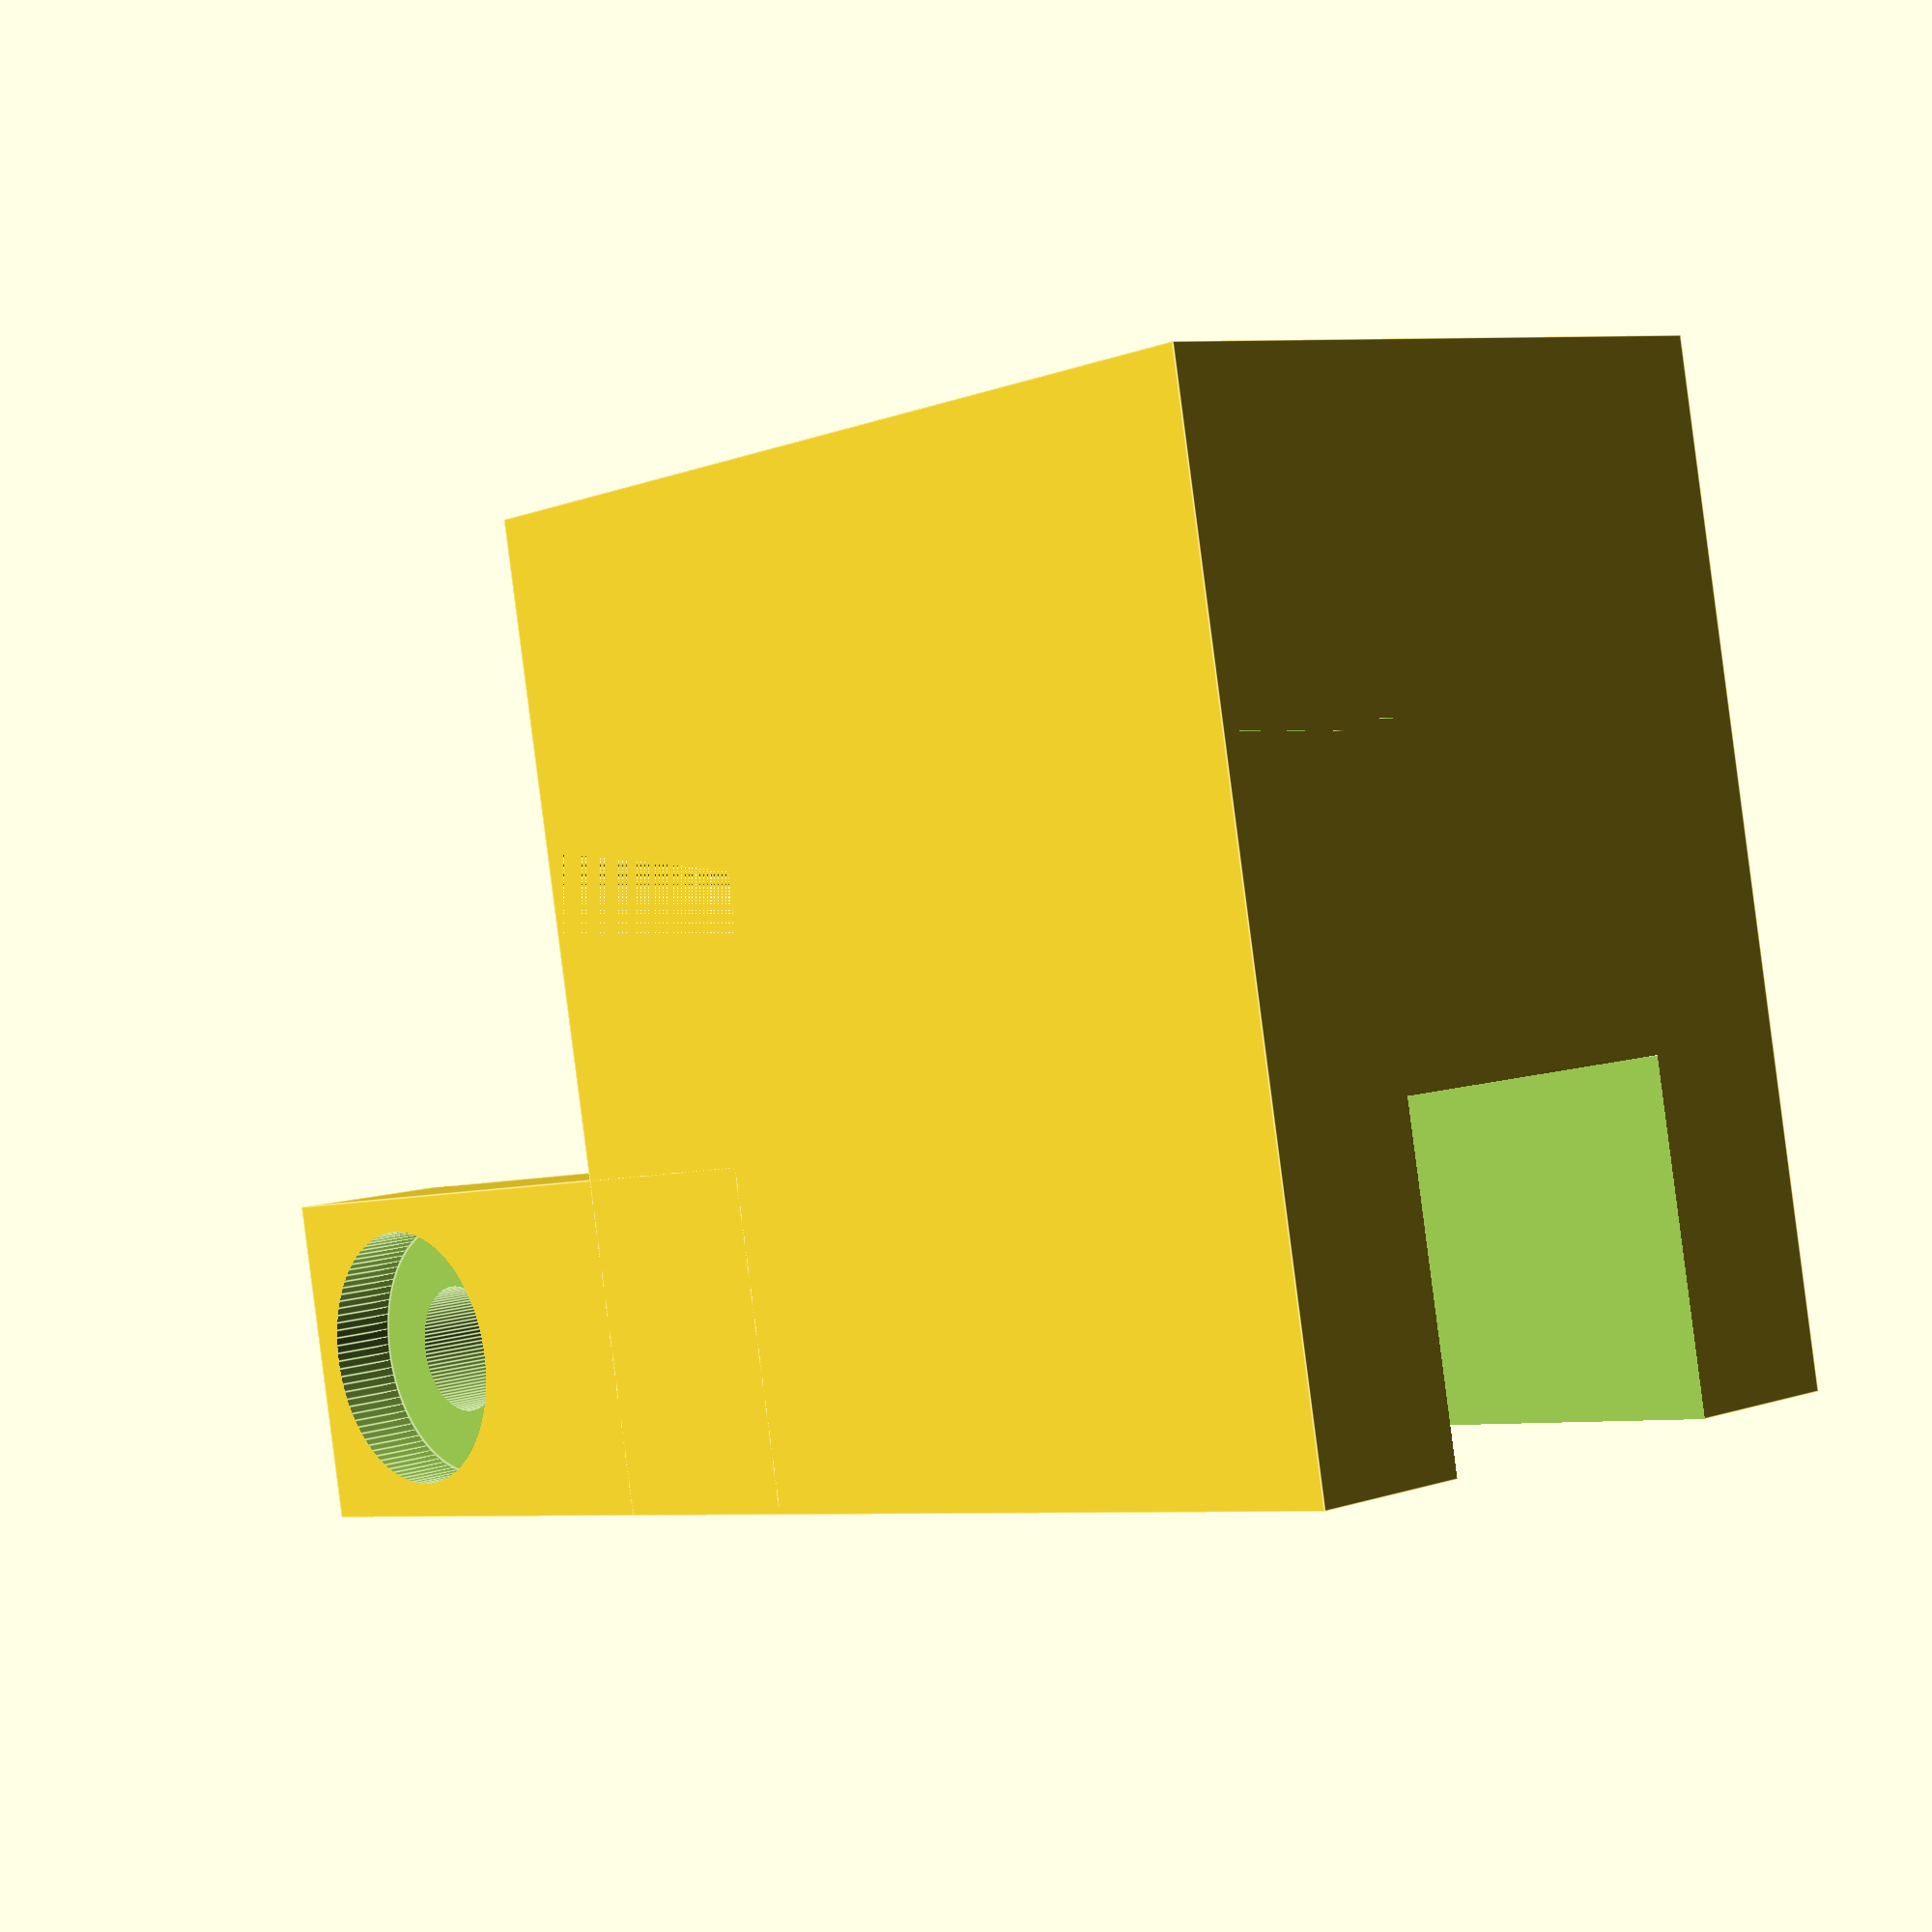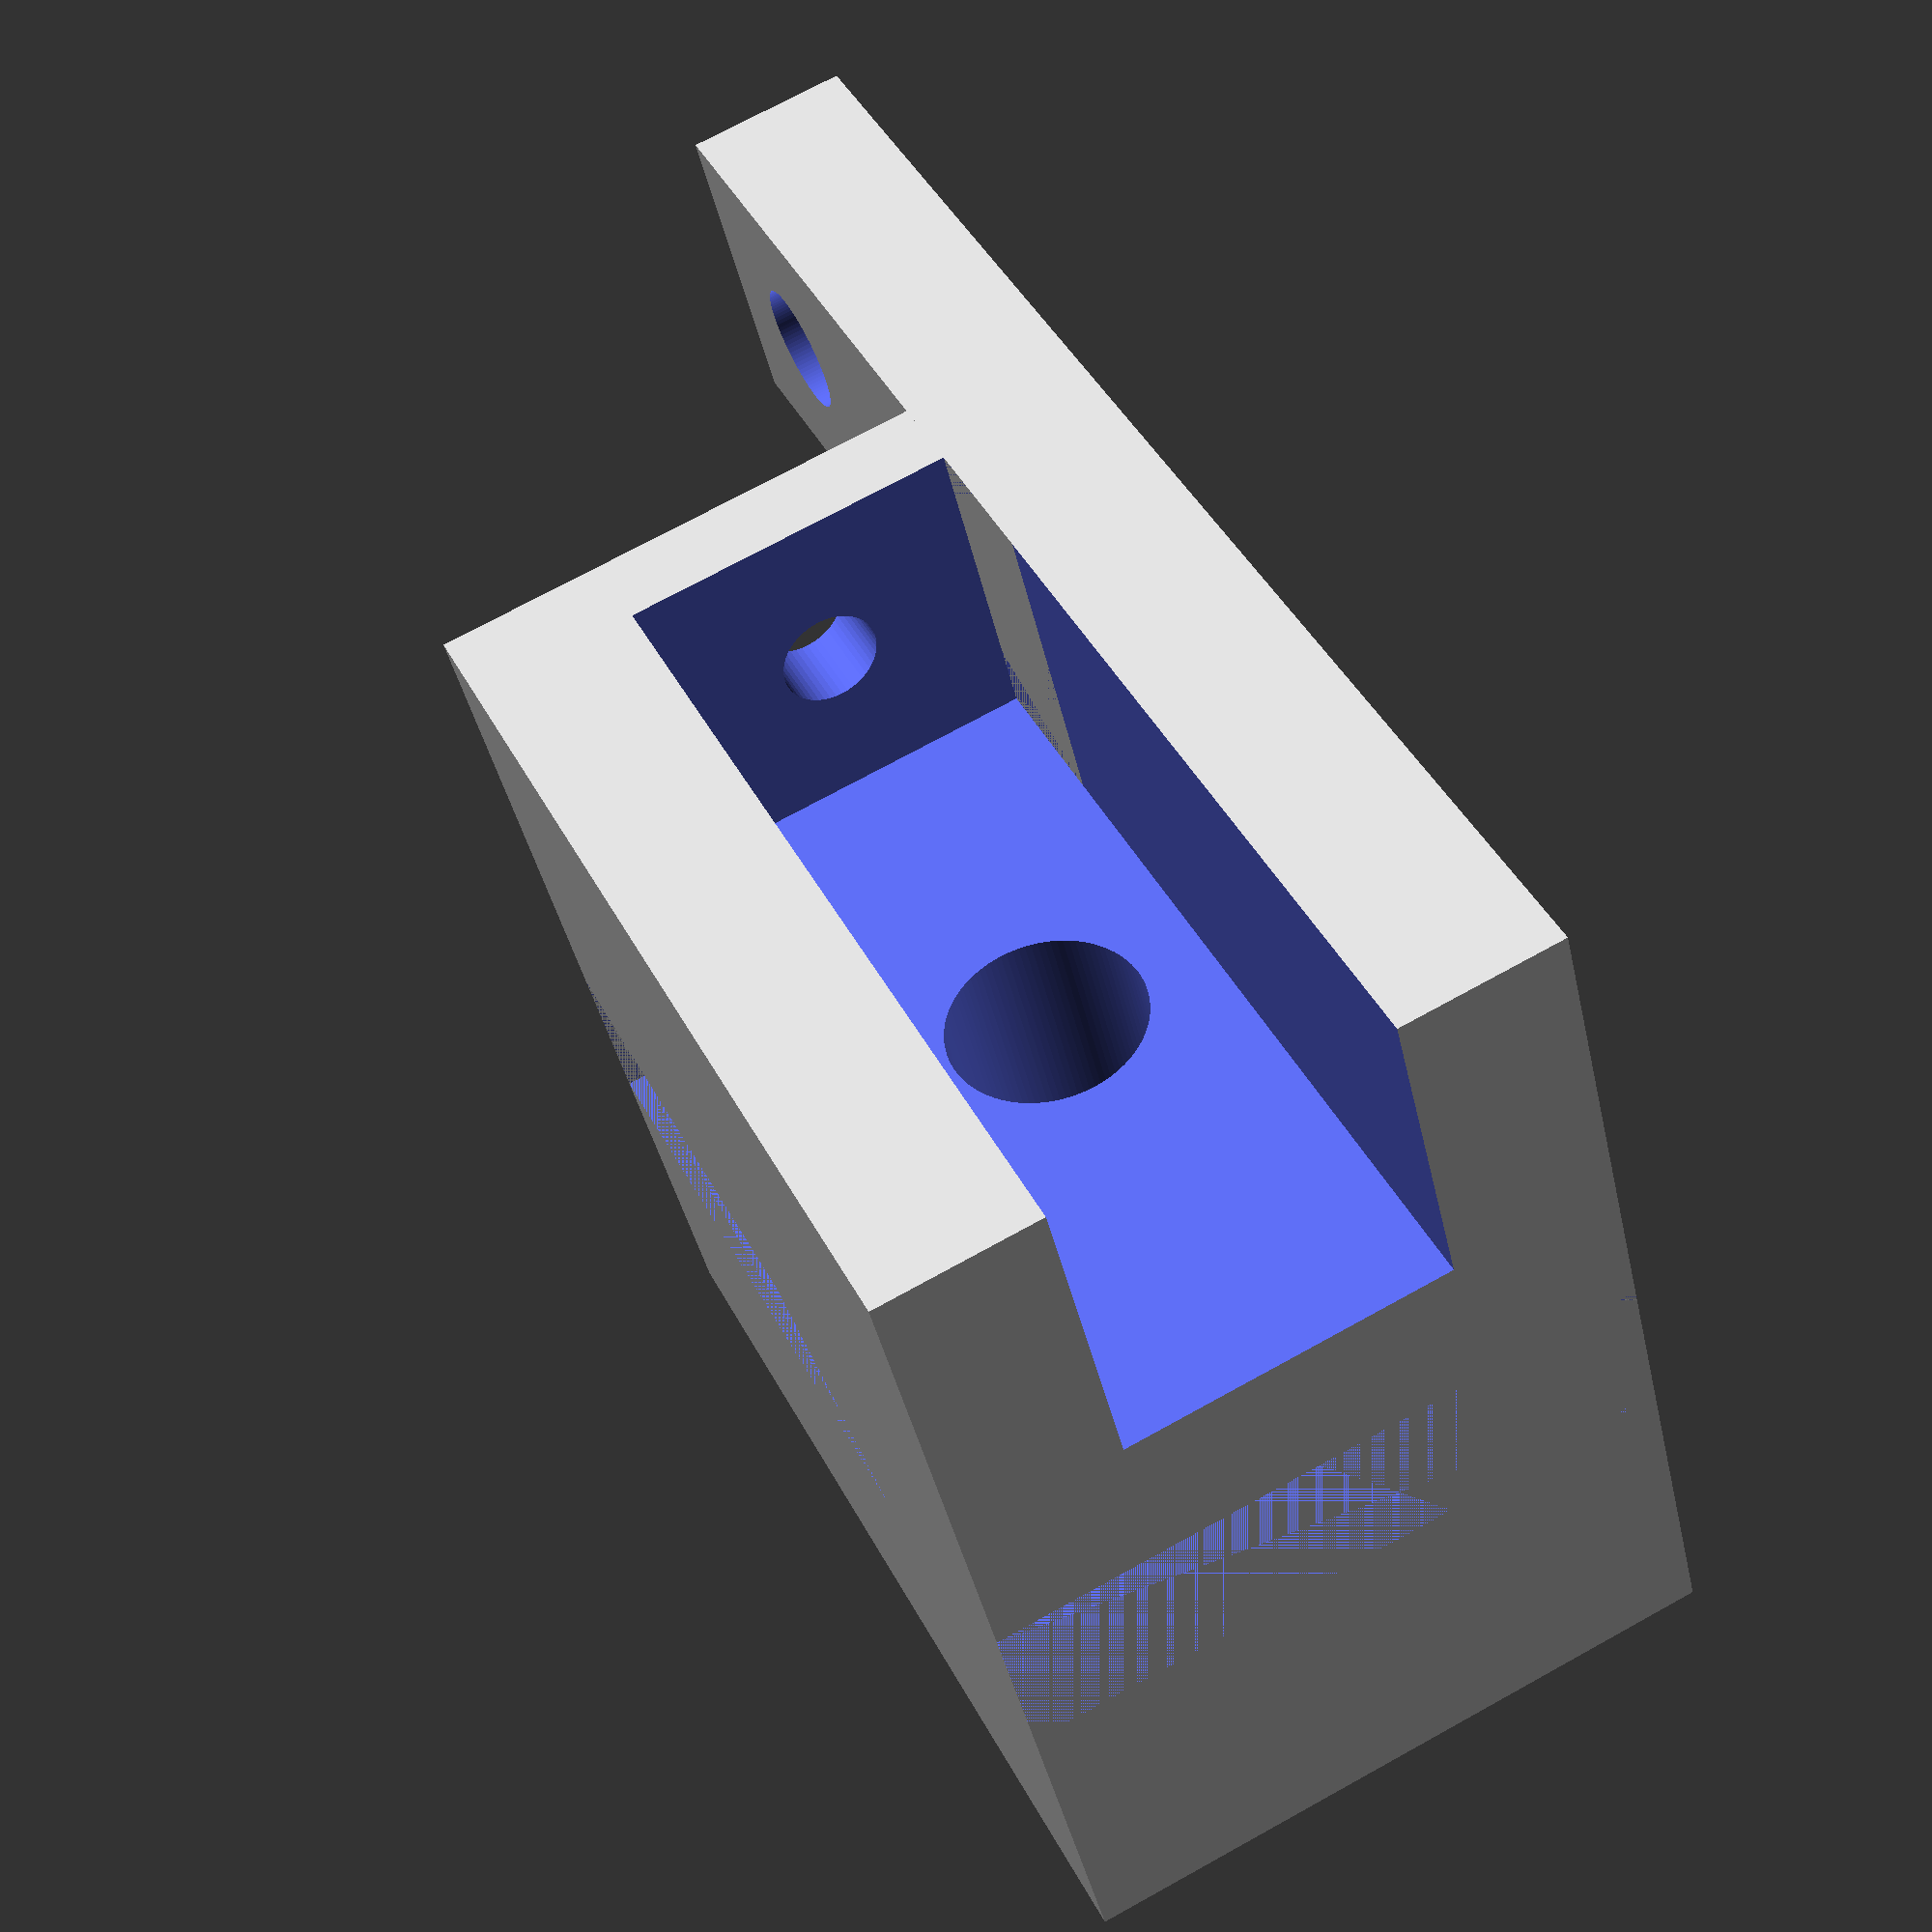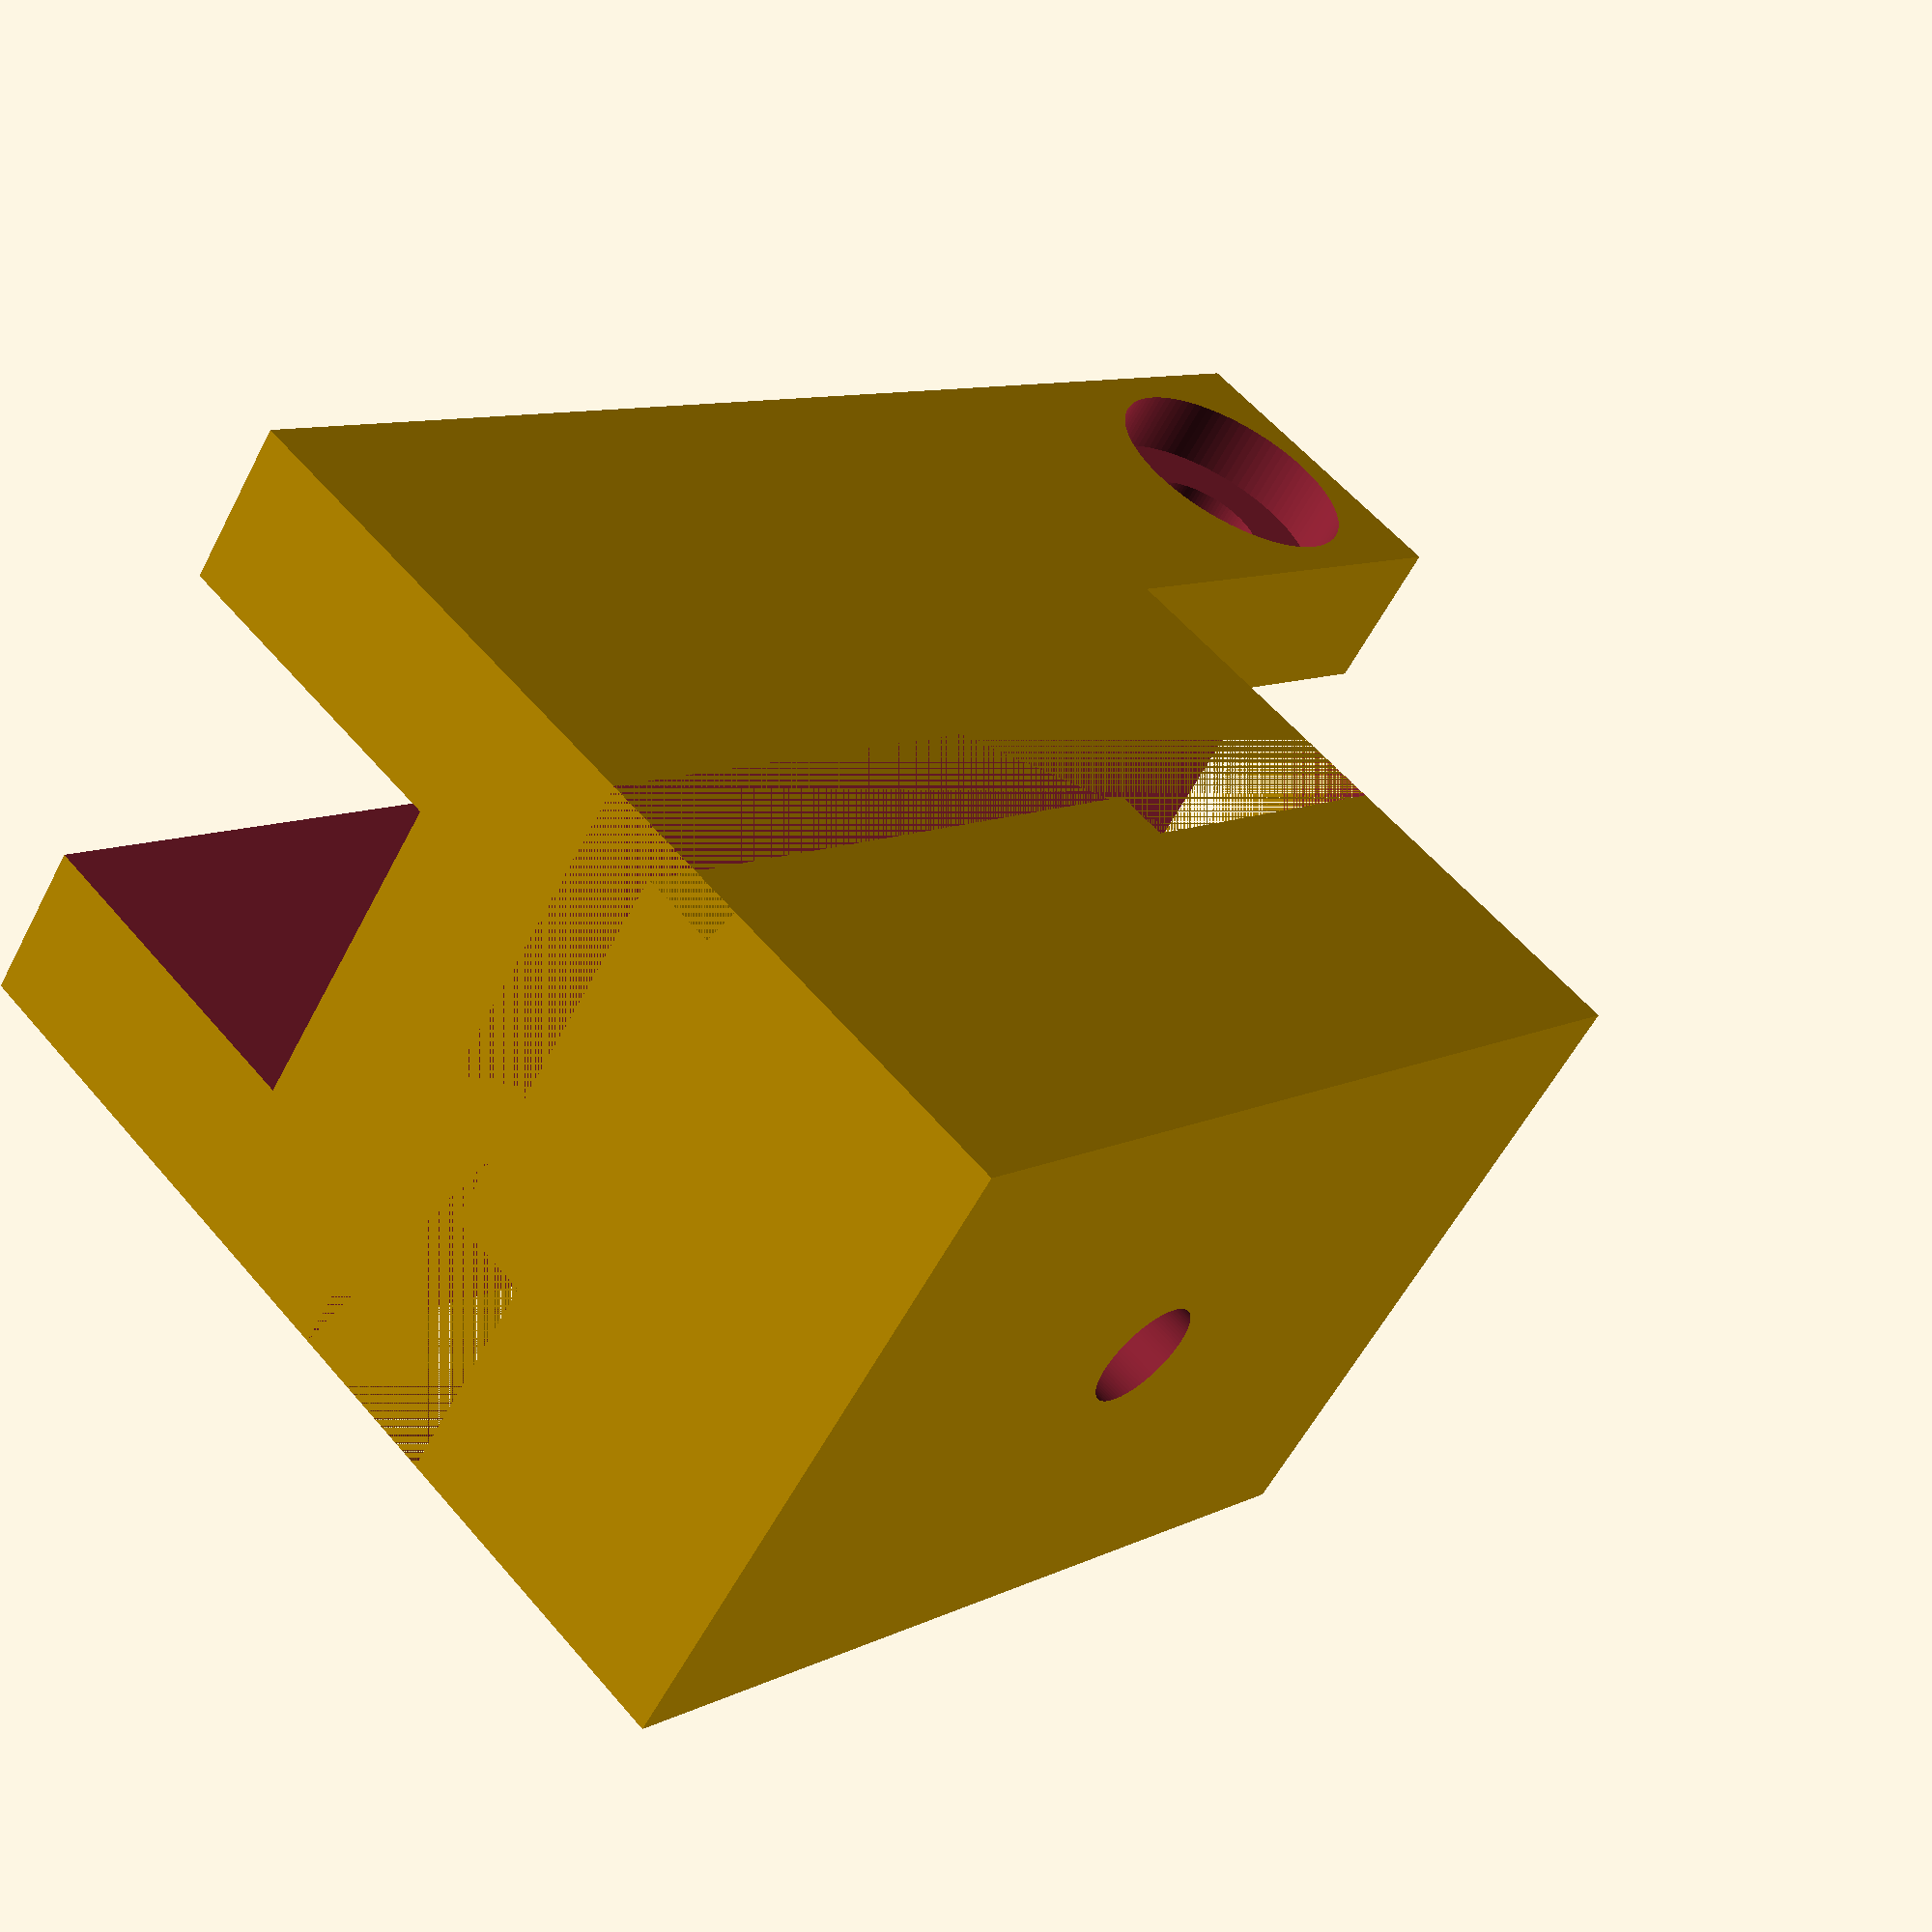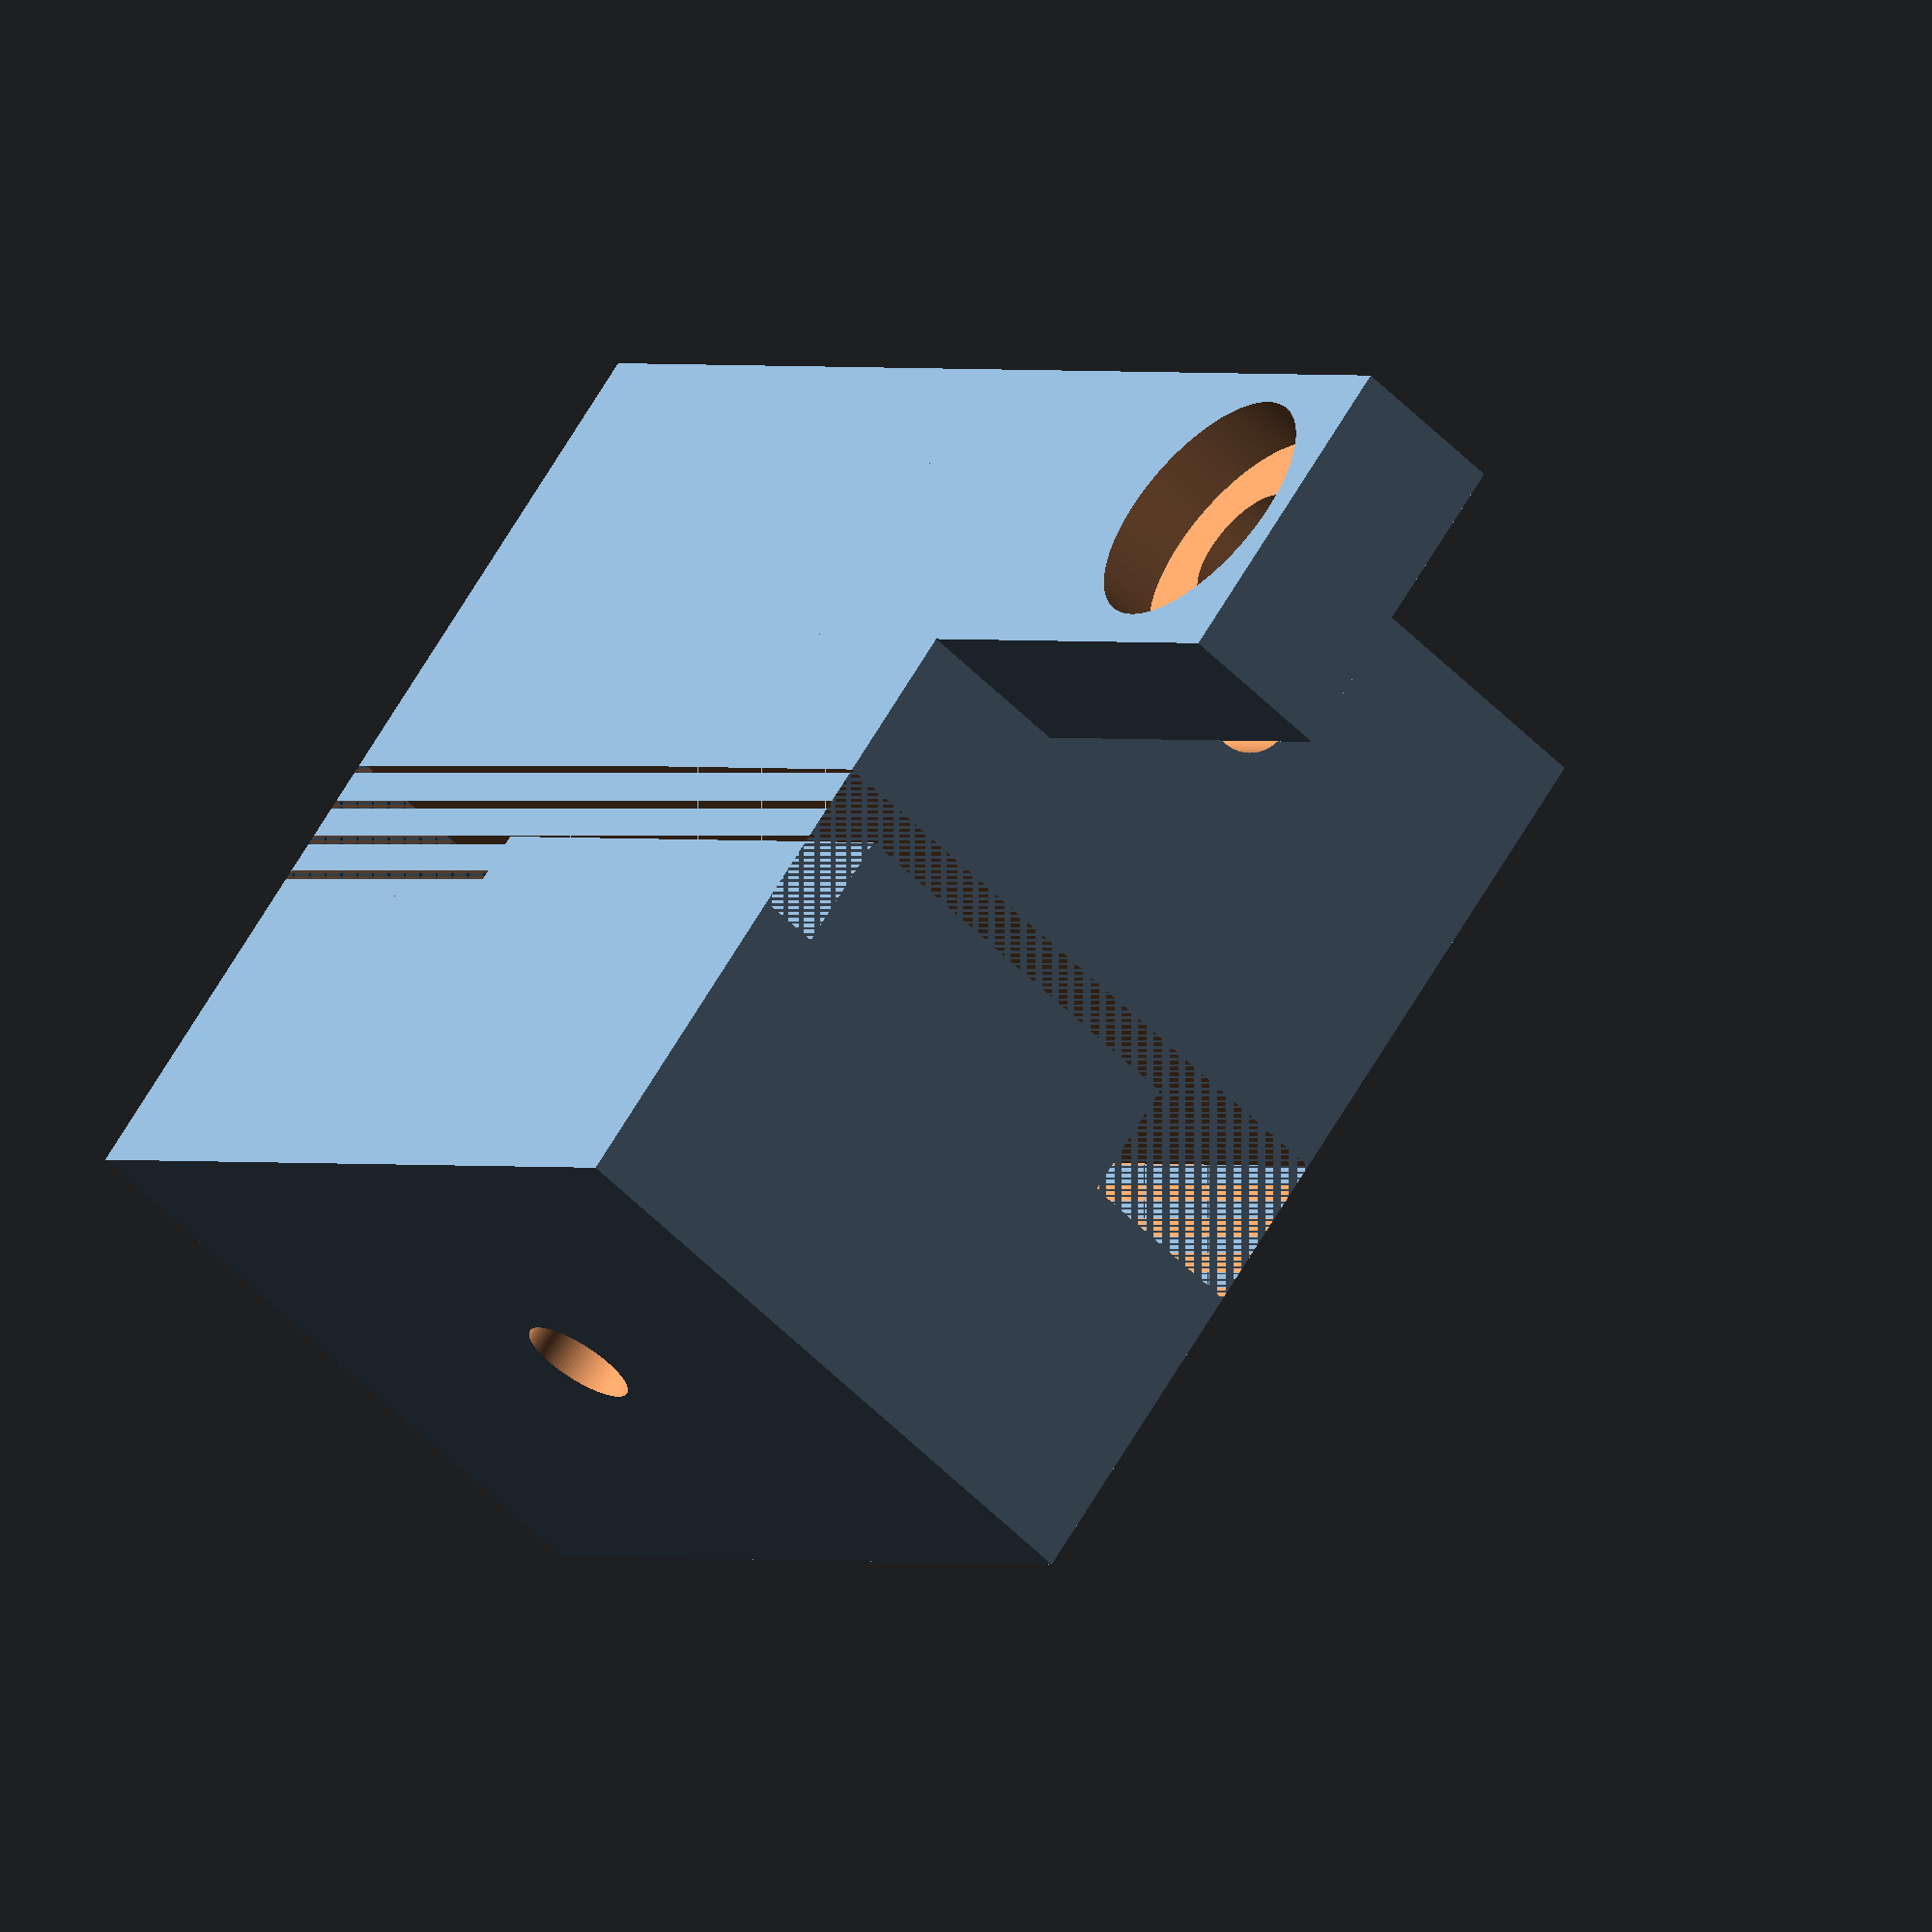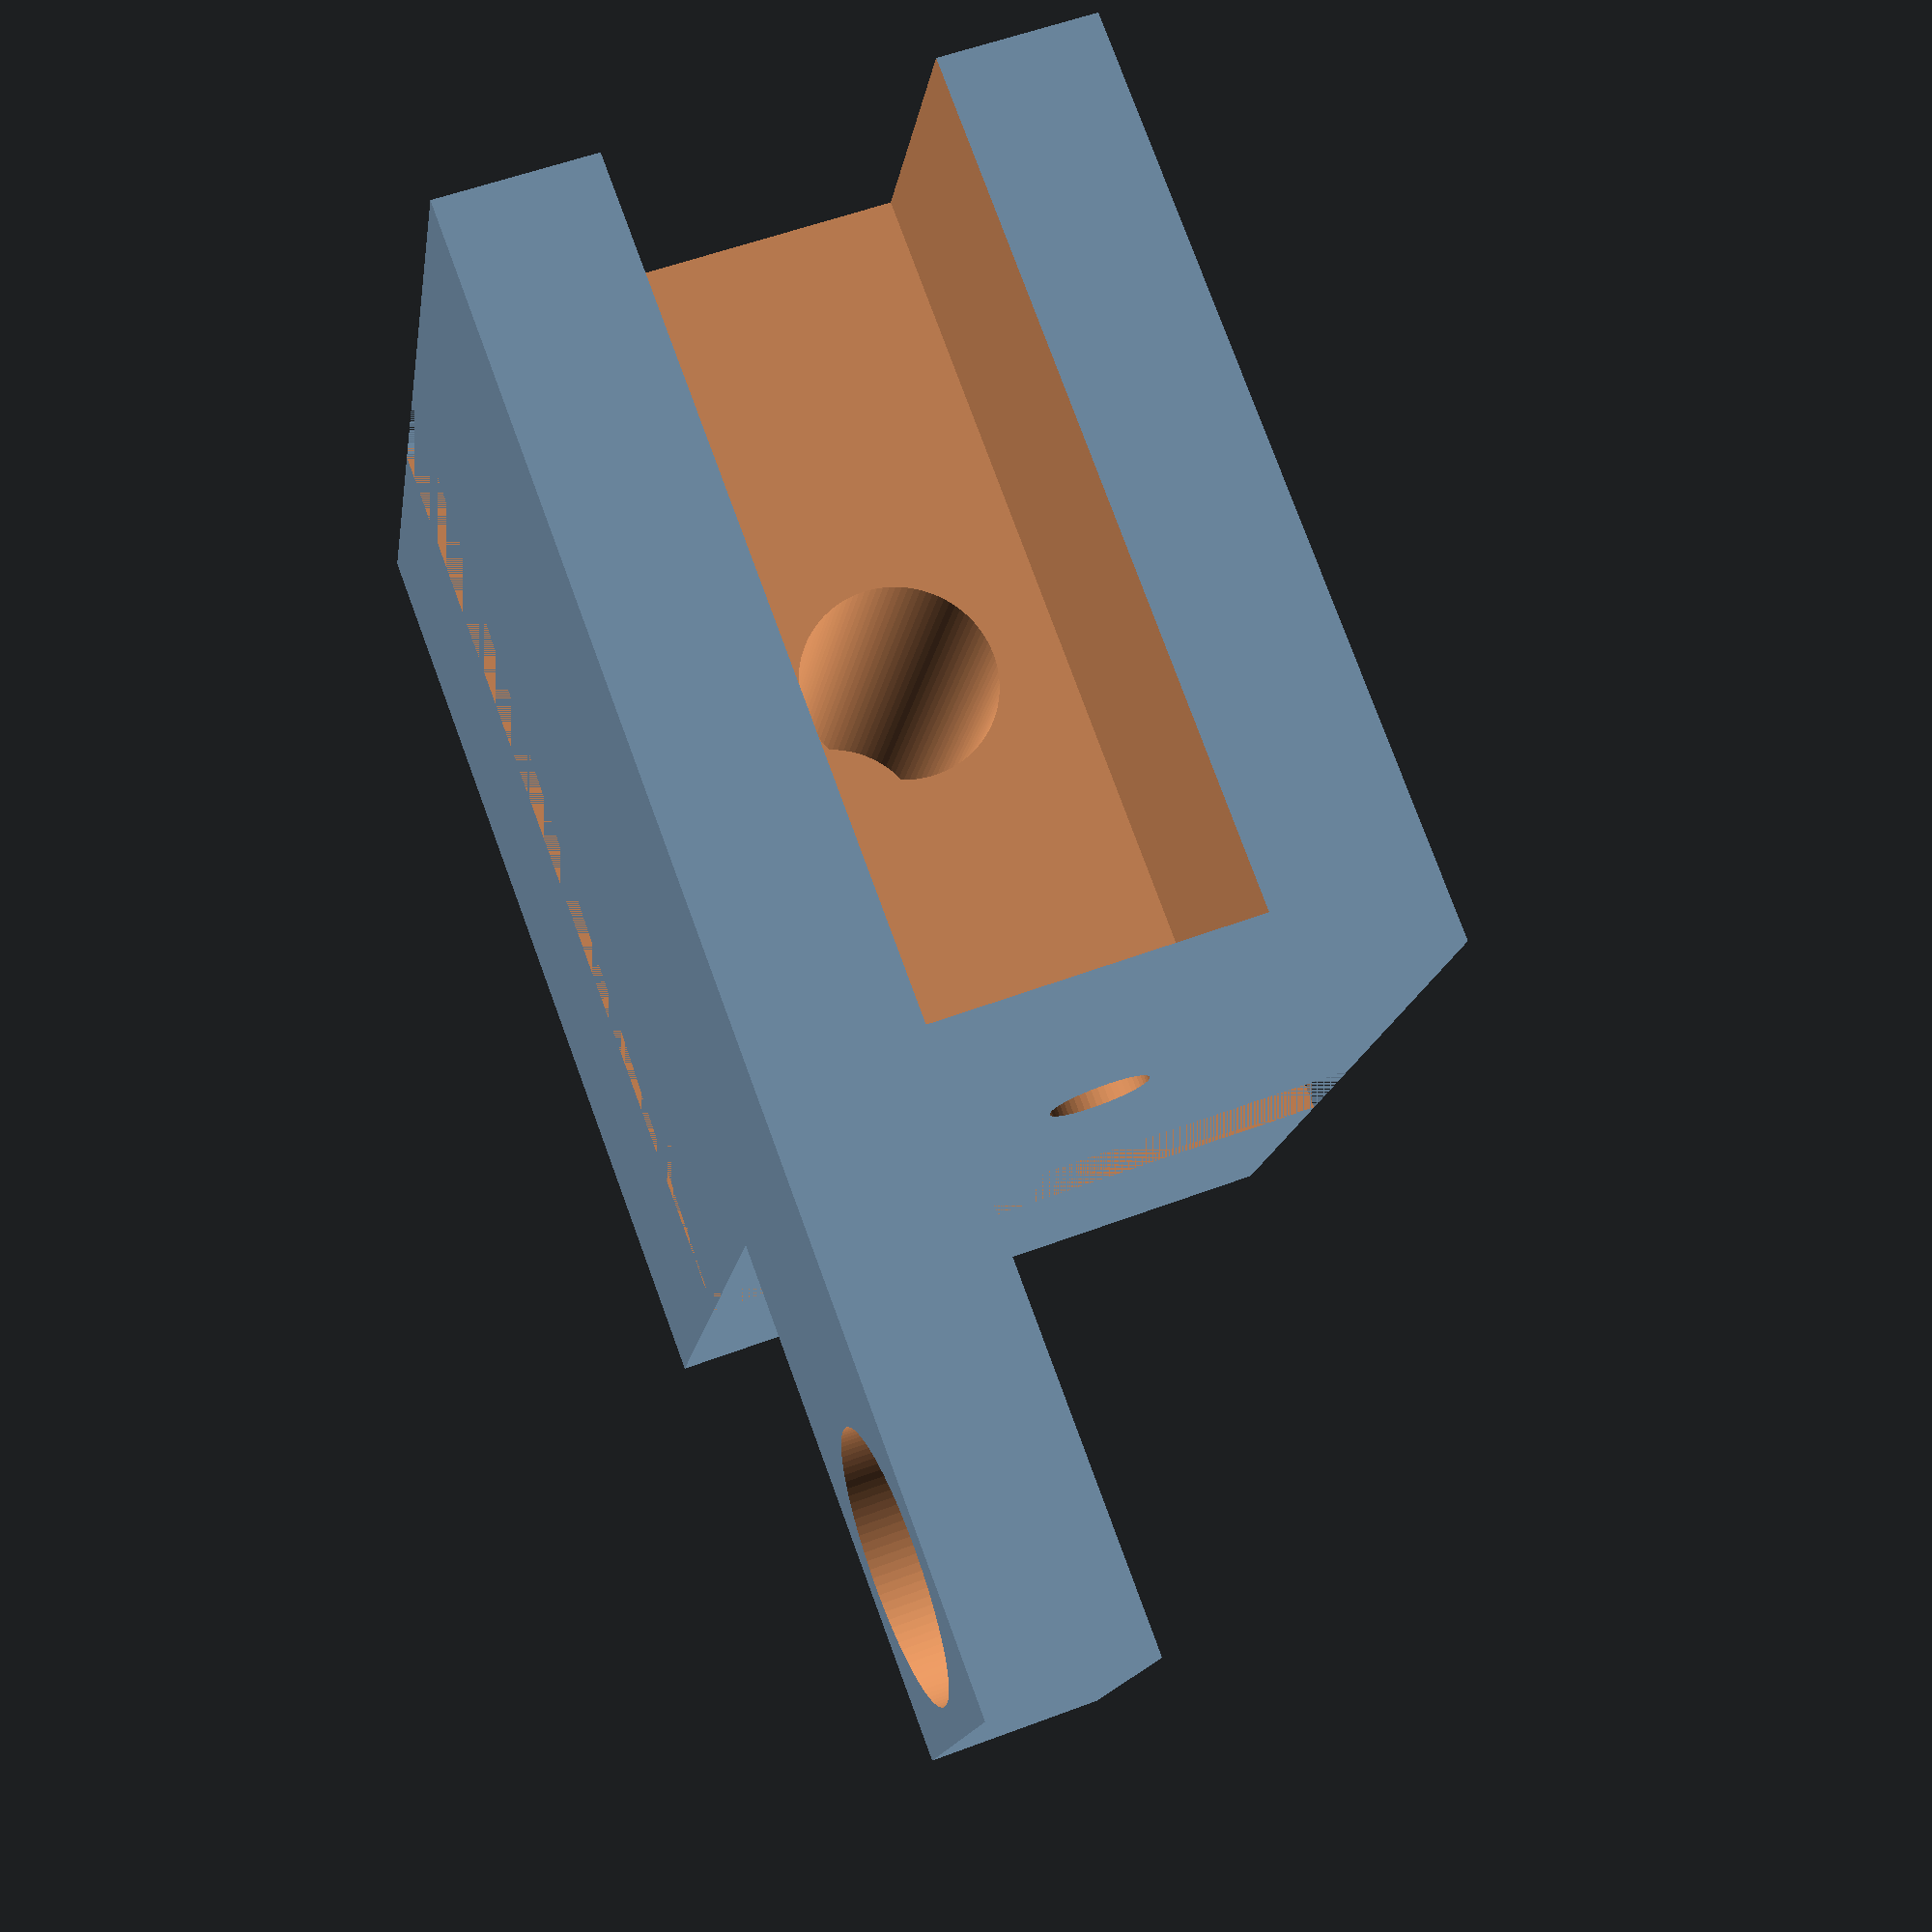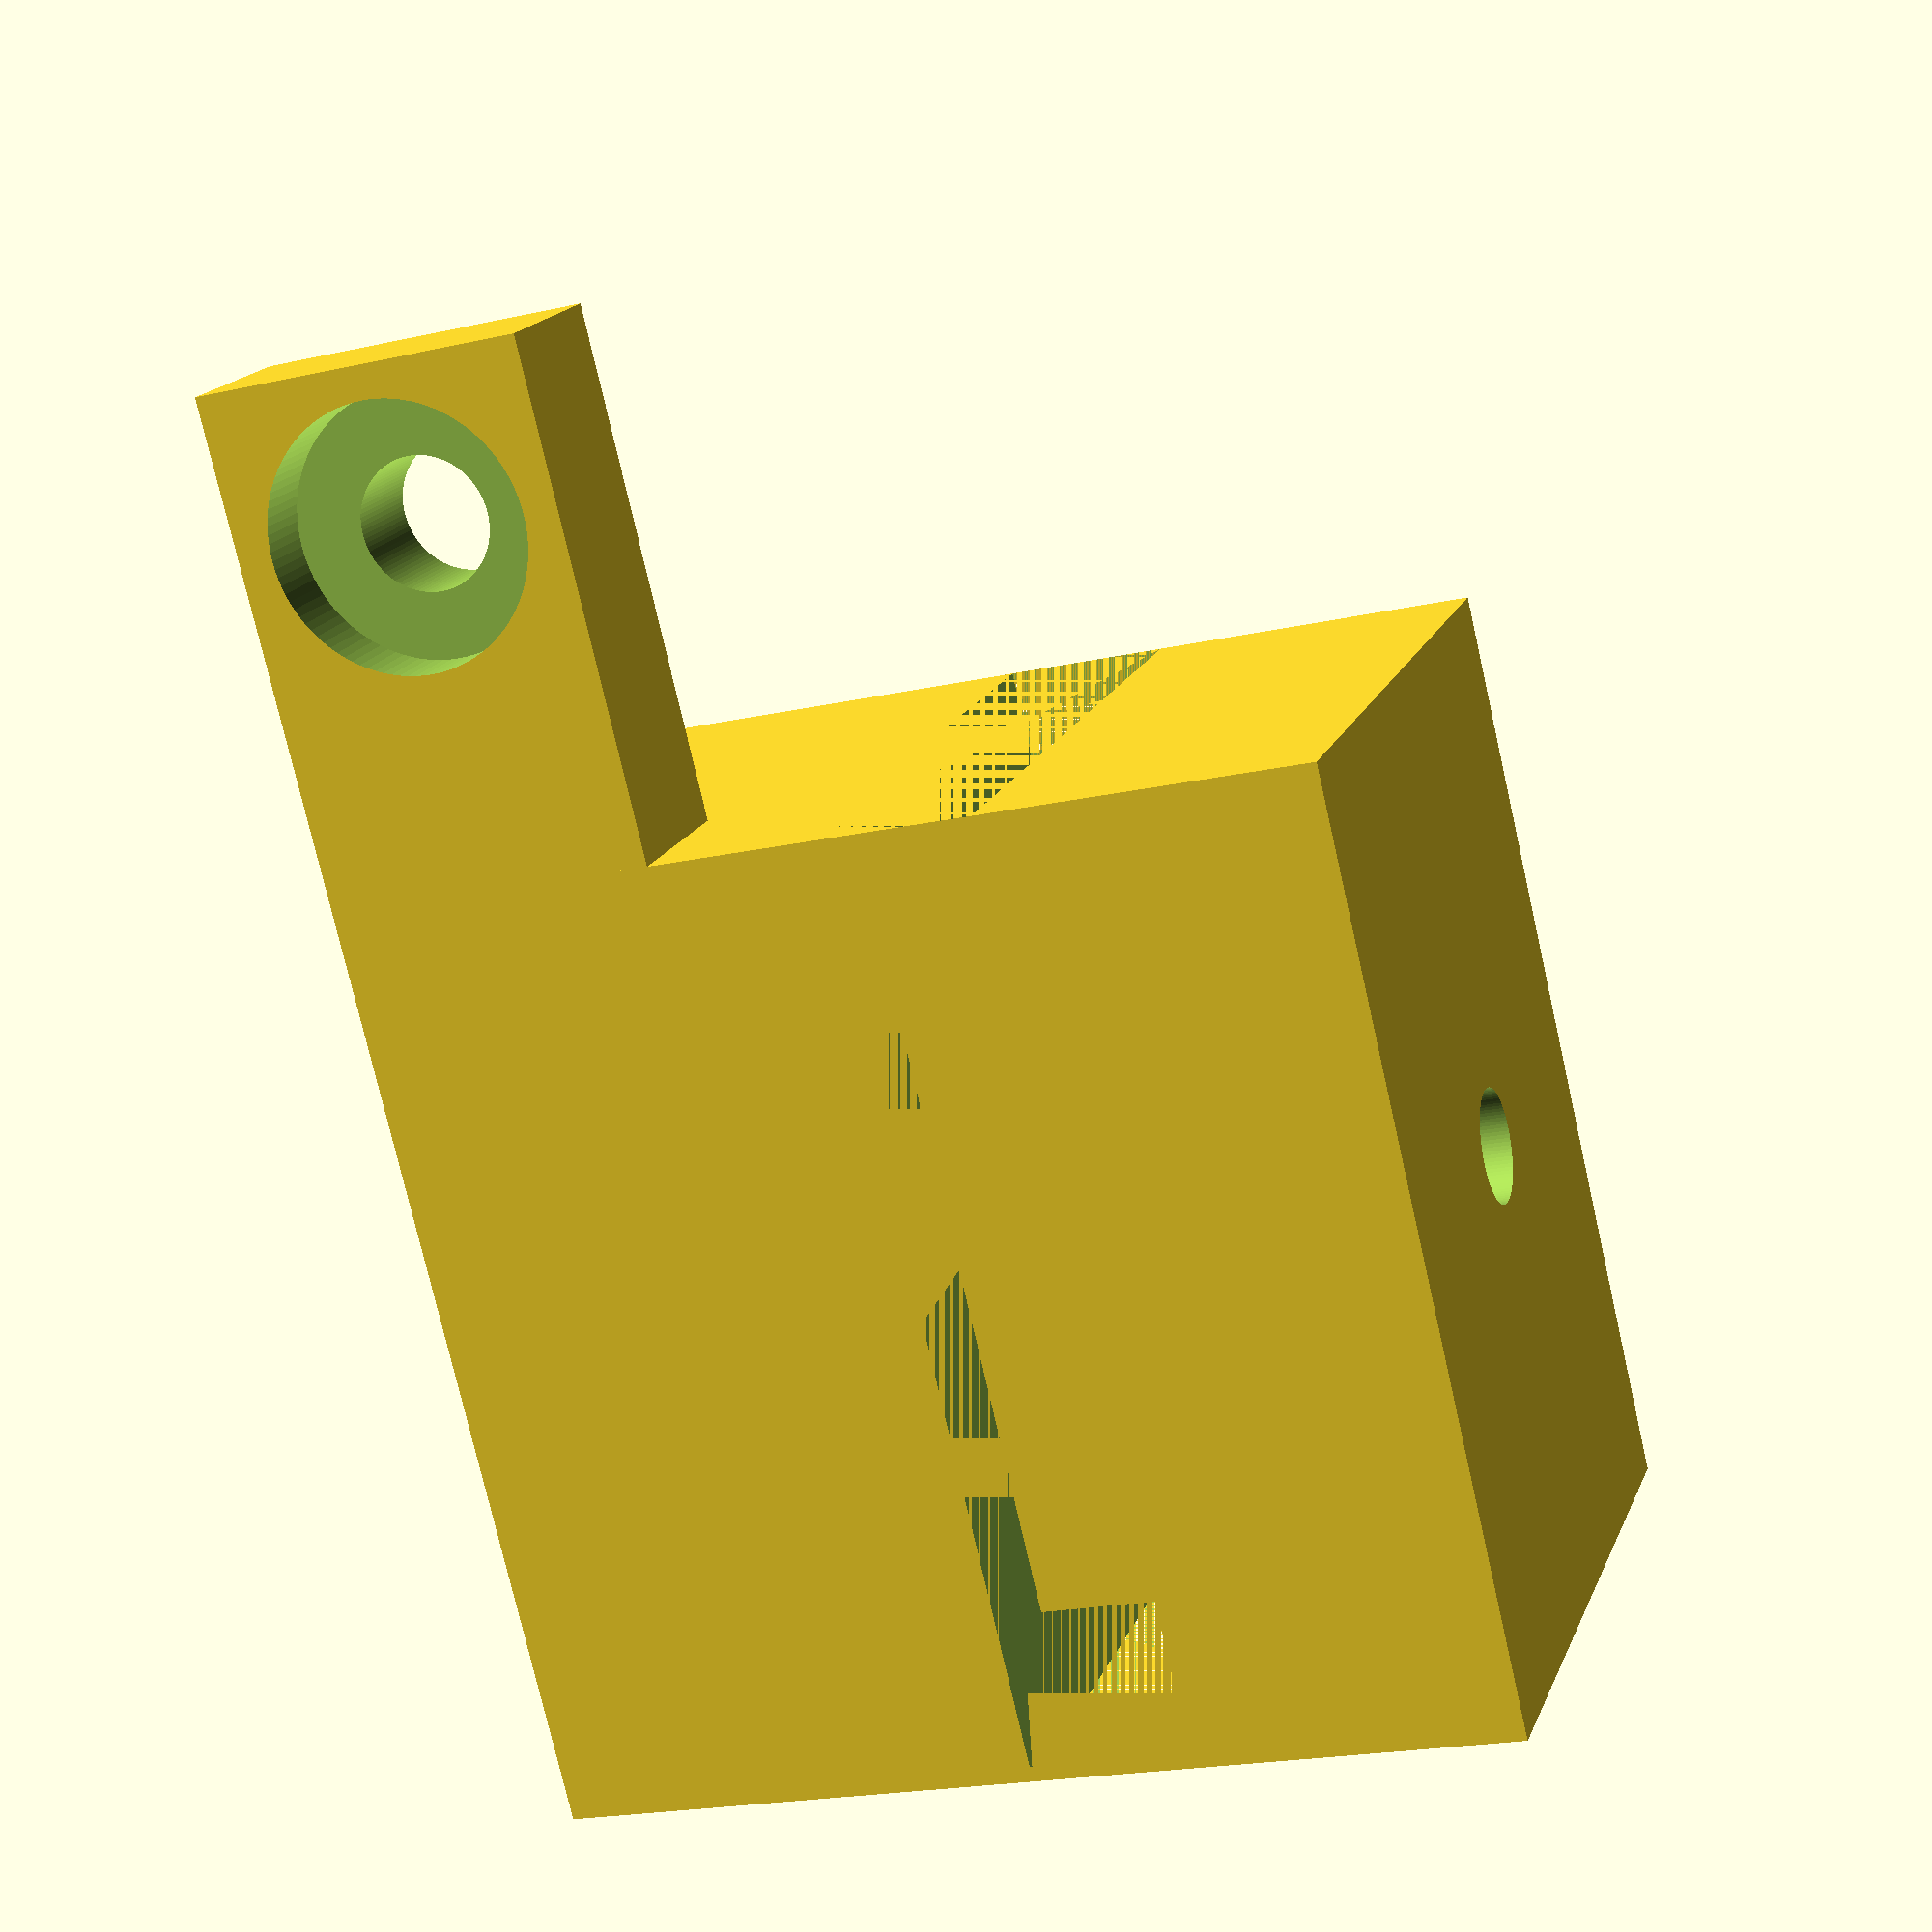
<openscad>
alturaEje = 50;
motorSize = [20.2,20.2,48]; //Tamaño del motor
clearing = 20;
alturaPerros = 10;
anchoPerros = 15;

distFotodiodo = 50;

diametroPhExt = 16;
diametroPhInt = 8;

$fn = 100;


sizeSoporte = [motorSize[2], motorSize[1], alturaEje + motorSize[0]/2] + [0.5,1,0] * clearing;
difference(){
    translate([0,0,sizeSoporte[2] / 2]){
        
        difference(){

            cube(sizeSoporte, center=true);
          
            
            cylinder(h= alturaEje + motorSize[0], r=3.5, center=true);
            
            translate([0,0,5]){
                cylinder(h= alturaEje + motorSize[0] - 15, r=6 , center=true);
            }
            
            
            

            //Perros
            translate([0,0,-5]){
                difference(){
                    cube(sizeSoporte - [0,0,1] * (sizeSoporte[2] - alturaPerros), center=true);
                    cube(sizeSoporte - anchoPerros * [1,1,0] - (sizeSoporte[2] - alturaPerros) * [0,0,1], center=true);
                }
            }
        }
    }

    //Encastre del motor
    translate([-10, 0, alturaEje + 10]){
        cube([motorSize[2] + 20,motorSize[0],motorSize[1] + 20],center=true);   
        
}
    
    translate([0,0,alturaEje]){
        rotate([0, 90, 0]){
                    cylinder(d=6, h=motorSize[2], $fn=50);
        }
    }
    
    
}




//Soporte fotodiodo

    
 translate([distFotodiodo, (10/2 - sizeSoporte[1]/2), alturaEje]){
    difference(){
        translate([-distFotodiodo/4 , 0, 0]){
            cube([distFotodiodo/2 + 20, 10, 20.2], center = true);
        }


        
        rotate([90,0,0]){
            cylinder(d = diametroPhInt, h = 30, center = true);
            translate([0,0,6]){
                cylinder(d = diametroPhExt, h=10, center = true);
            }
        }

        
    }
}

      






</openscad>
<views>
elev=270.2 azim=131.6 roll=352.6 proj=p view=edges
elev=221.3 azim=63.7 roll=167.6 proj=p view=wireframe
elev=121.4 azim=323.3 roll=40.1 proj=p view=wireframe
elev=290.5 azim=233.3 roll=211.1 proj=o view=wireframe
elev=15.0 azim=69.6 roll=351.8 proj=p view=wireframe
elev=201.3 azim=126.9 roll=68.2 proj=p view=wireframe
</views>
